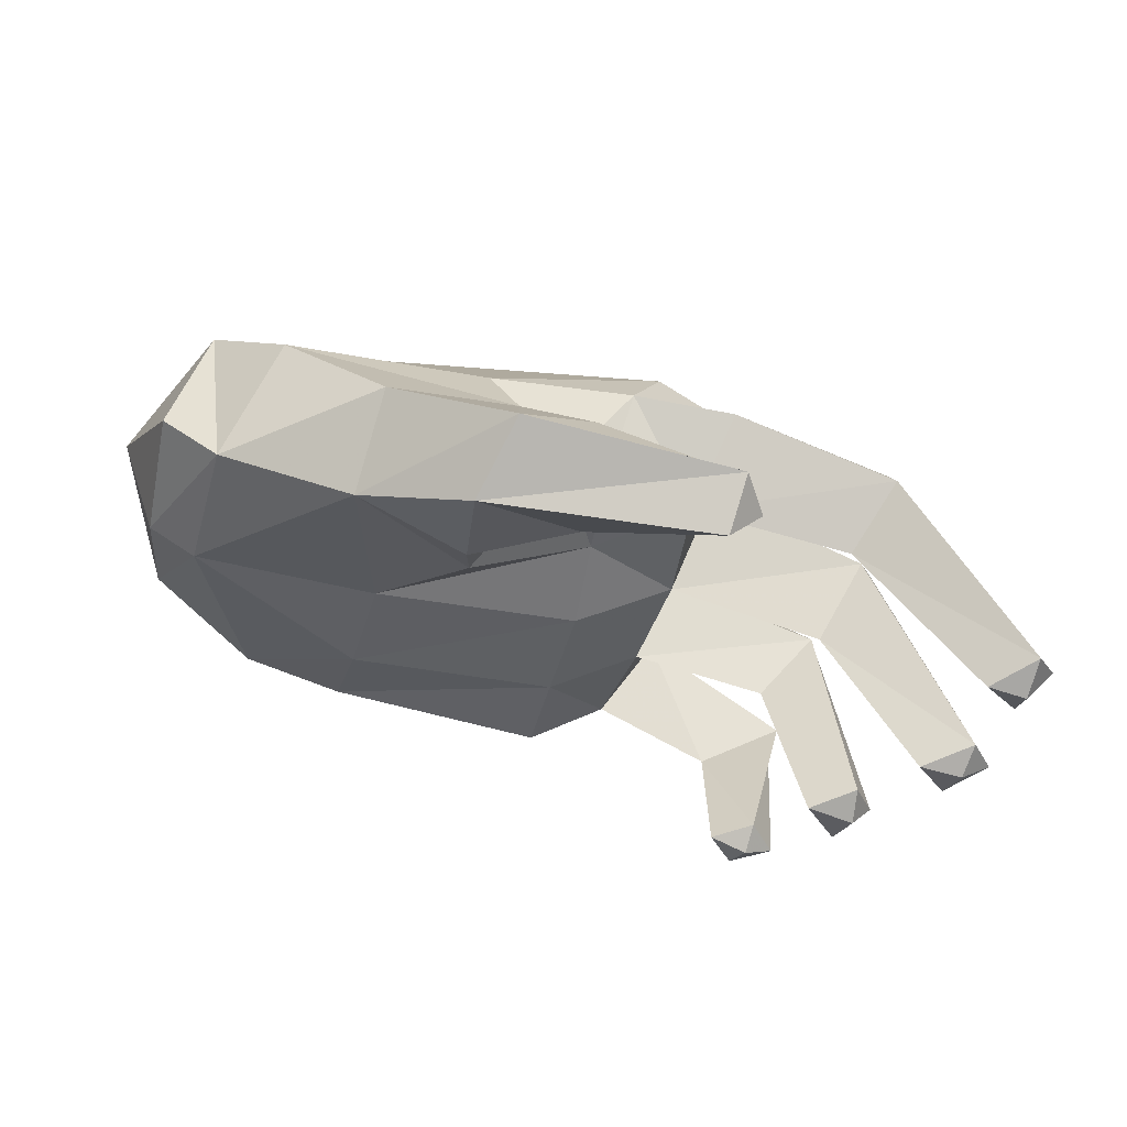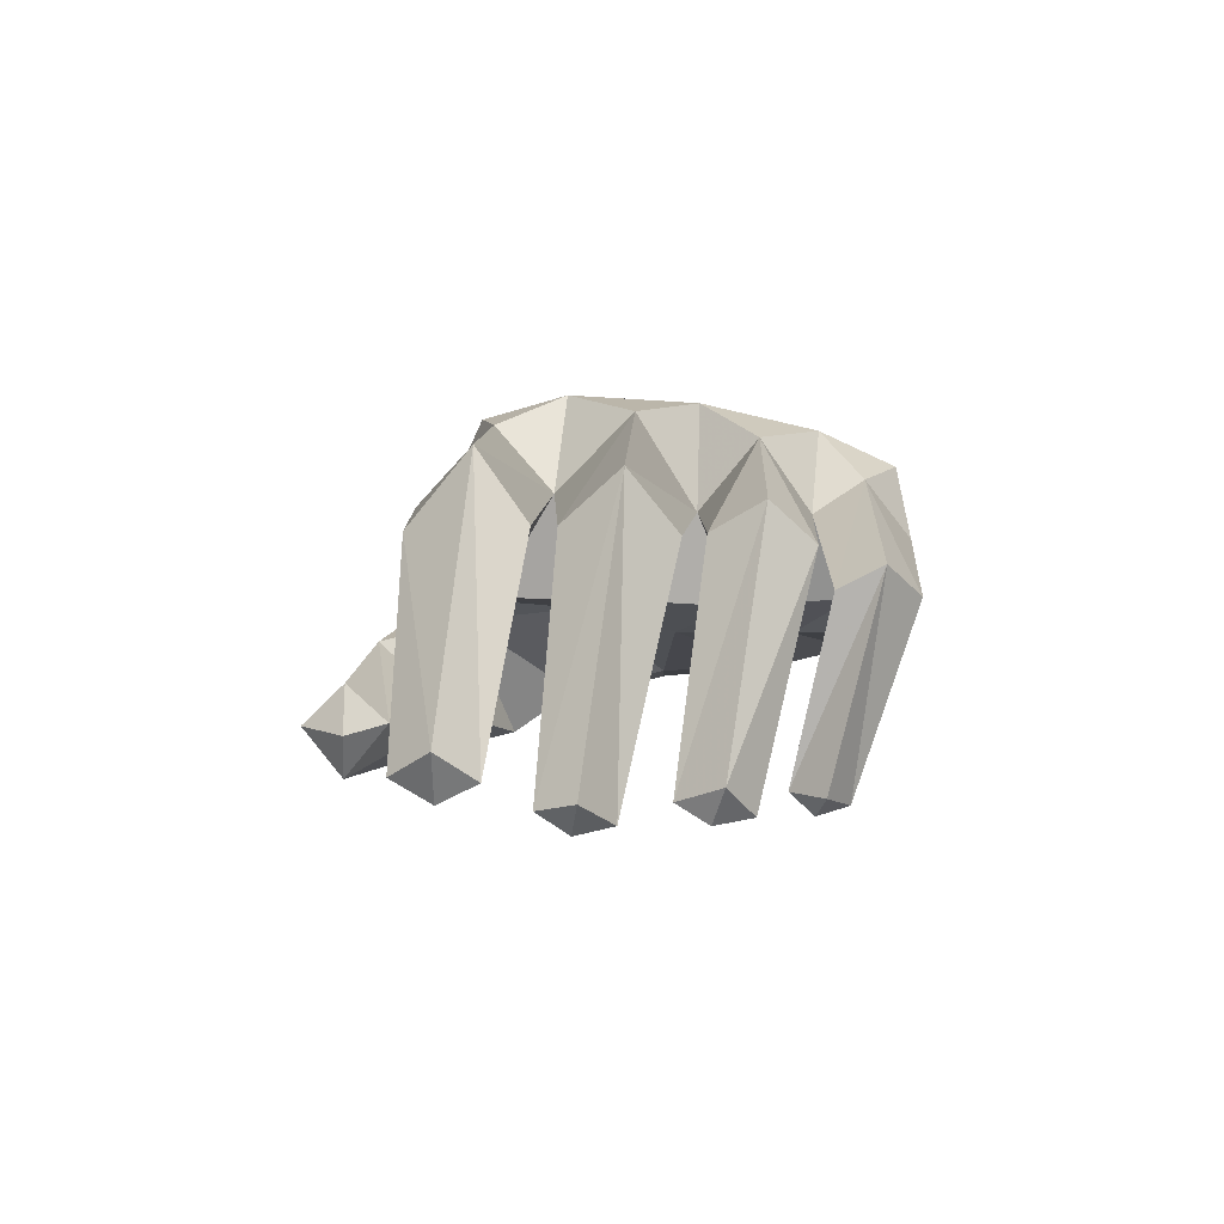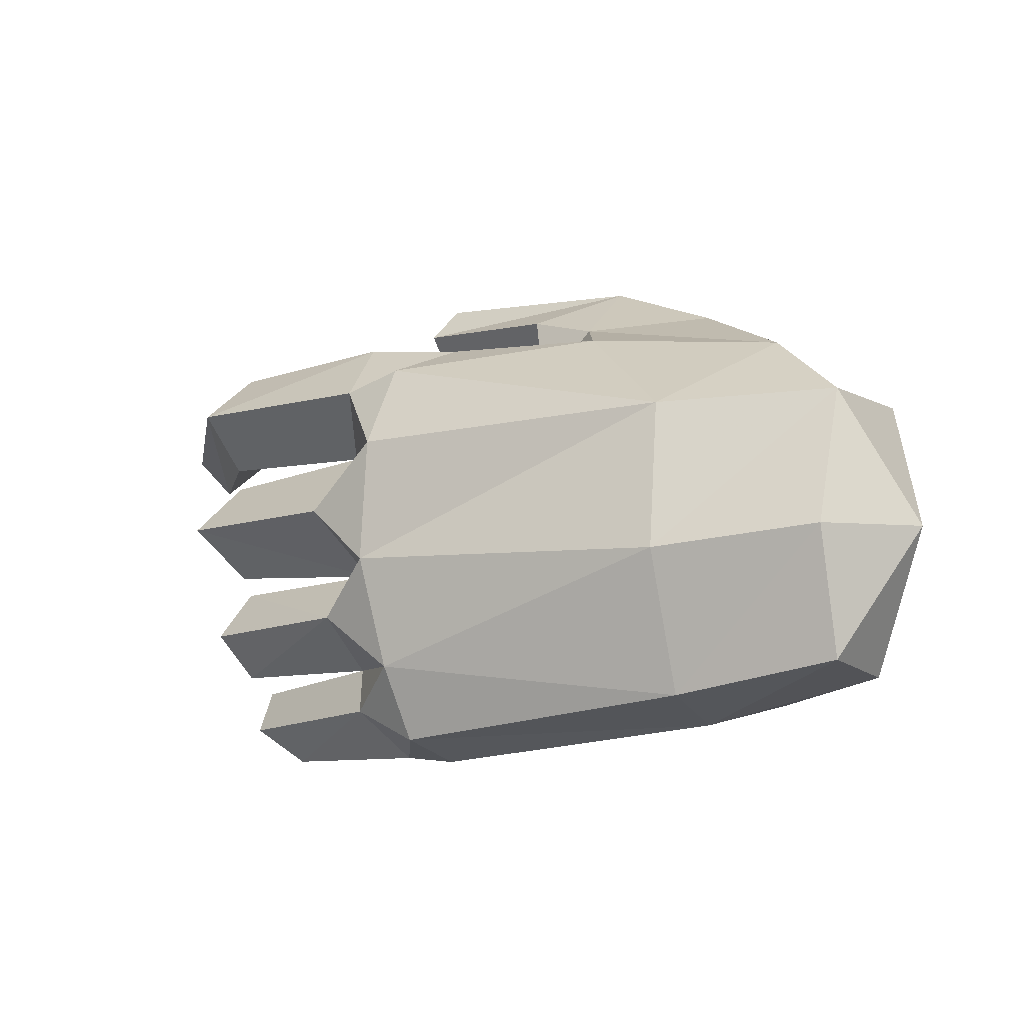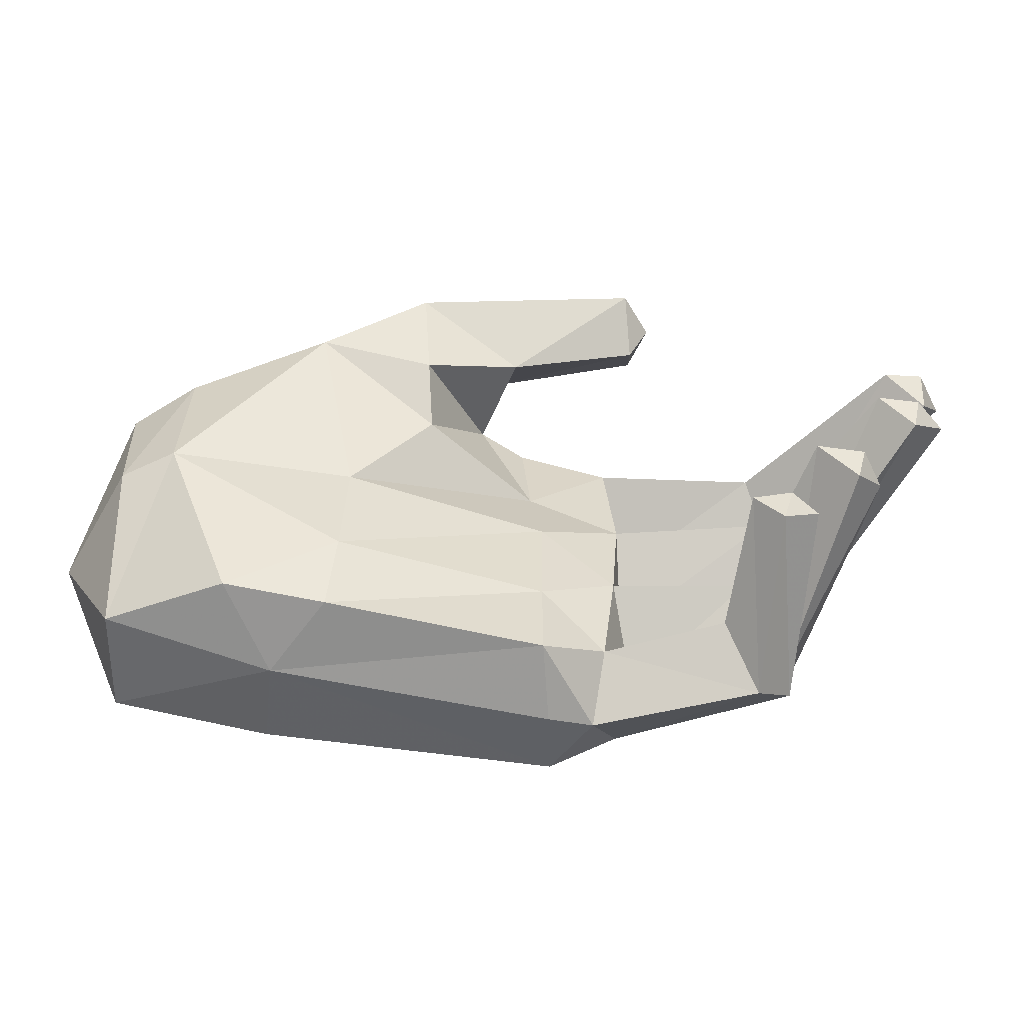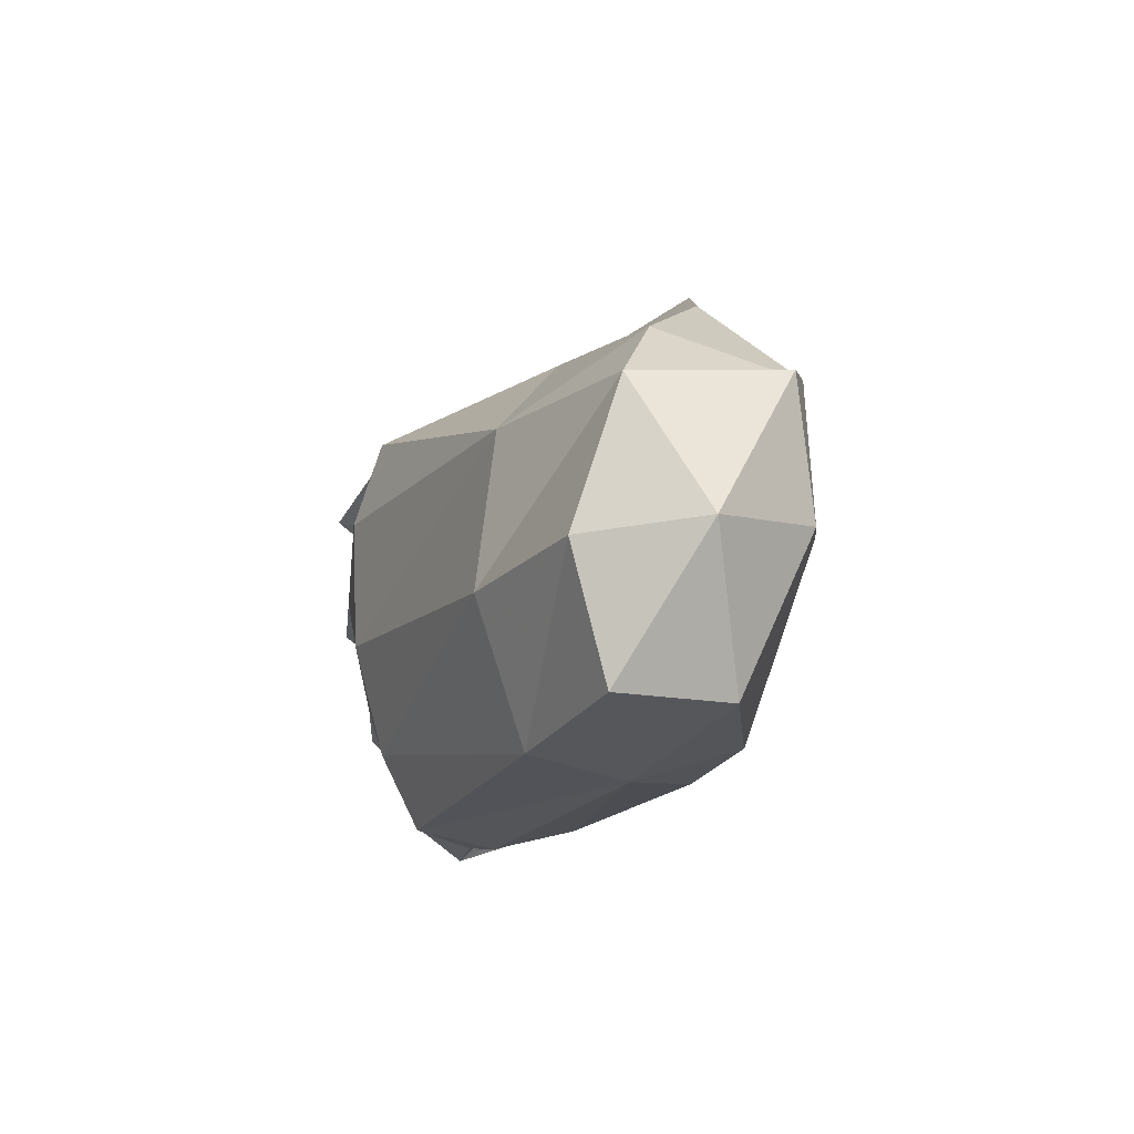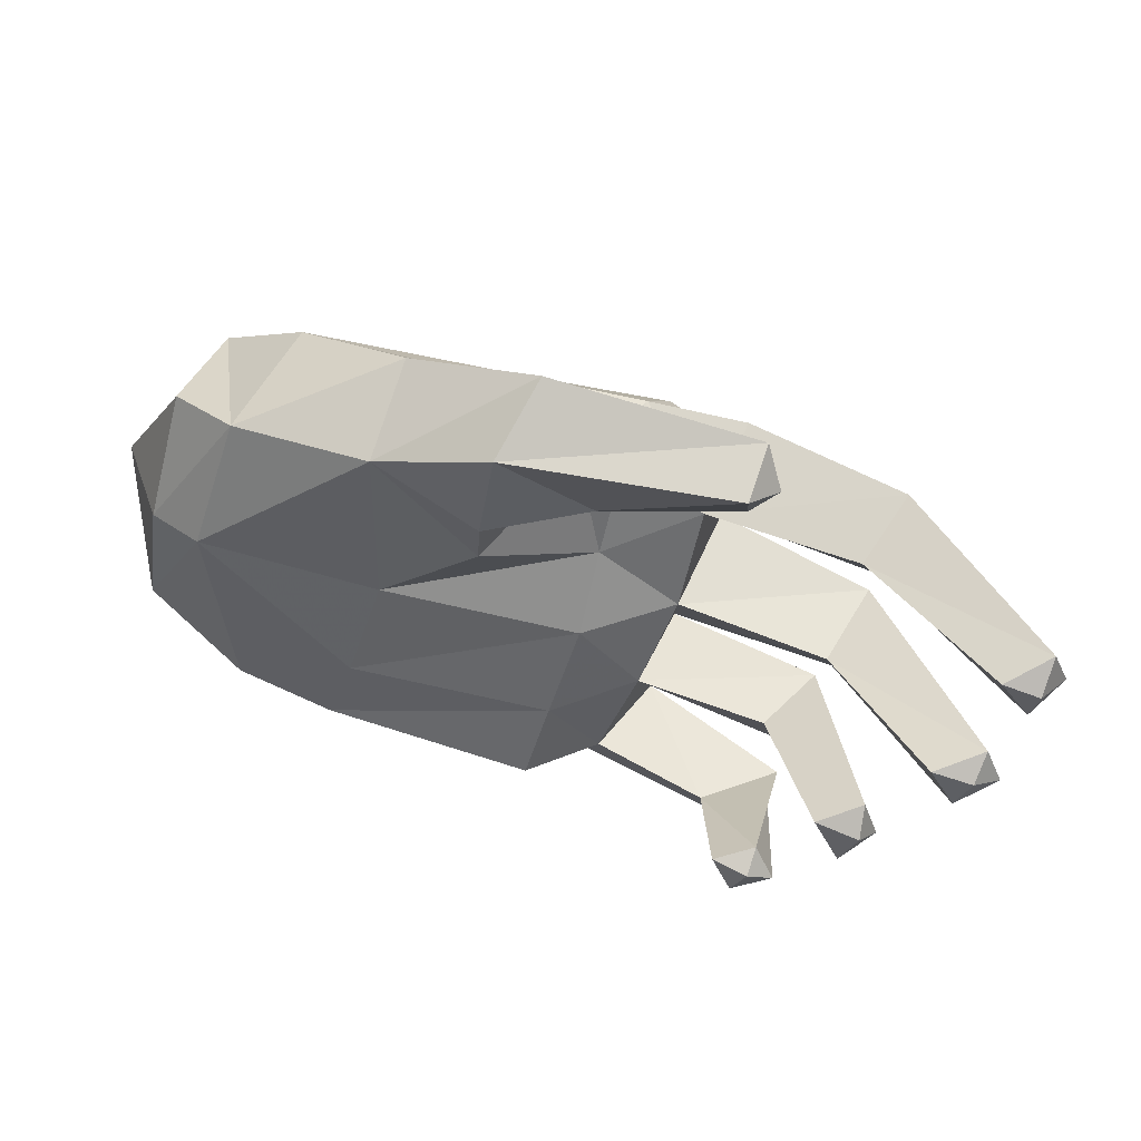
<metadata>
{"format":"obj","ext":"obj","renderer":"f3d","projection":"perspective","resolution":1024,"background":"white","views":[{"elev":-43.2,"azim":-13.8,"up":"+Y"},{"elev":-7.1,"azim":90.7,"up":"+Y"},{"elev":-13.2,"azim":-162.6,"up":"+Z"},{"elev":-55.7,"azim":-13.5,"up":"+Z"},{"elev":-14.5,"azim":-121.1,"up":"+Z"},{"elev":-52.2,"azim":-16.6,"up":"+Y"}]}
</metadata>
<code>
v -0.4612 0.2775 0.0803
v -0.4572 0.2559 -0.06529
v -0.4135 0.4516 -0.2305
v -0.4067 0.4882 -0.09377
v -0.4222 0.4404 0.0618
v 0.3251 0.275 -0.08969
v 0.2667 0.2032 -0.1185
v 0.3484 0.03226 -0.05786
v 0.1182 0.2344 -0.1242
v 0.1525 0.3227 -0.08494
v 0.1223 0.2367 -0.07725
v 0.1283 0.2401 -0.008427
v 0.02992 0.2199 -0.06475
v 0.02345 0.2451 0.03278
v -0.2019 0.2033 -0.05515
v -0.1153 0.1723 0.04334
v -0.03877 0.2402 0.1546
v -0.1301 0.1296 0.1069
v -0.4049 0.2169 -0.05756
v -0.2061 0.2088 -0.1783
v 0.02868 0.2188 -0.1843
v -0.211 0.2297 -0.265
v -0.3219 0.2438 -0.2474
v -0.2529 0.327 -0.2765
v 0.02878 0.2191 -0.2824
v 0.1059 0.2443 -0.239
v 0.159 0.3195 -0.1962
v 0.3256 0.2638 -0.1896
v 0.2995 0.01912 -0.08615
v 0.3521 0.01139 -0.09117
v 0.3429 0.01929 -0.1314
v 0.1176 0.4386 -0.08864
v 0.1752 0.3925 -0.1449
v 0.1838 0.4166 -0.02467
v 0.1067 0.4494 0.04295
v -0.2304 0.4618 0.05658
v -0.2266 0.4826 -0.107
v 0.09581 0.4148 -0.2082
v -0.2401 0.4344 -0.2574
v 0.07663 0.3815 -0.2871
v 0.05487 0.3009 -0.304
v 0.1059 0.3028 -0.2979
v 0.2735 0.2235 -0.2885
v 0.2267 0.1804 -0.2308
v 0.2197 0.03905 -0.1895
v 0.2624 0.04572 -0.1642
v 0.3156 0.2243 -0.2043
v -0.3466 0.3622 0.1432
v -0.3996 0.2222 0.09828
v -0.2429 0.2358 0.223
v -0.09995 0.2509 0.2156
v -0.116 0.158 0.2901
v -0.02376 0.2165 0.2437
v 0.1324 0.1581 0.2589
v 0.1147 0.1176 0.304
v -0.1433 0.1042 0.2124
v -0.2566 0.1504 0.1454
v -0.1257 0.3303 0.1767
v 0.08142 0.43 0.1299
v 0.03727 0.3487 0.1732
v 0.1451 0.4112 0.114
v 0.1481 0.3291 0.1899
v 0.3547 0.3509 0.1194
v 0.3331 0.2759 0.1835
v 0.5 0.06708 0.1418
v 0.4668 0.04779 0.1815
v 0.4641 0.02469 0.1416
v 0.4689 0.04302 0.1028
v 0.3443 0.2791 0.0683
v 0.163 0.3398 0.05407
v -0.4399 0.3329 -0.2332
v -0.02046 0.1386 0.1601
v 0.1231 0.1195 0.2164
v 0.1048 0.06597 0.2624
v 0.1434 0.1055 0.2589
v 0.01623 0.2561 0.1447
v 0.1172 0.2439 0.1163
v 0.2953 0.213 0.1226
v 0.1474 0.3558 -0.249
v 0.3207 0.2472 -0.2514
v 0.2508 0.0337 -0.2221
v 0.2929 0.03778 -0.1971
v 0.2591 0.02326 -0.1888
v 0.3511 0.3019 -0.1431
v 0.3745 0.3278 -0.01572
v 0.3409 0.2793 0.04435
v 0.4384 0.02098 0.06102
v 0.4696 0.02527 0.02299
v 0.426 0.009054 -0.009614
v 0.3366 0.2705 -0.06674
v 0.3802 0.04366 -0.1031
v 0.4213 0.03232 0.1417
v 0.2983 0.1931 -0.0003206
v 0.3852 0.005188 0.02941
v 0.4327 0 0.02895
v -0.5 0.394 -0.08355
f 2 1 96
f 4 3 96
f 4 96 5
f 1 5 96
f 6 7 8
f 9 7 6
f 10 9 6
f 10 11 9
f 12 11 10
f 13 11 12
f 13 9 11
f 13 12 14
f 15 13 14
f 16 15 14
f 16 14 17
f 16 17 18
f 15 16 57
f 16 18 57
f 15 57 19
f 20 15 19
f 15 20 13
f 20 21 13
f 21 9 13
f 20 22 21
f 20 19 23
f 22 20 23
f 24 22 23
f 22 24 25
f 22 25 21
f 21 26 9
f 21 25 26
f 9 26 27
f 9 27 7
f 27 28 7
f 7 28 29
f 7 29 8
f 8 29 30
f 30 29 31
f 28 31 29
f 32 10 33
f 32 34 10
f 35 34 32
f 36 35 32
f 37 36 32
f 38 32 33
f 37 32 38
f 39 37 38
f 39 38 40
f 24 39 40
f 24 41 25
f 24 40 41
f 42 41 40
f 25 41 42
f 25 42 26
f 42 43 26
f 26 44 27
f 43 44 26
f 44 43 45
f 44 45 46
f 44 47 27
f 47 44 46
f 48 49 50
f 50 51 48
f 51 50 52
f 53 51 52
f 53 52 54
f 52 55 54
f 52 56 55
f 56 52 57
f 49 57 50
f 52 50 57
f 5 36 37
f 36 5 48
f 48 5 49
f 58 36 48
f 51 58 48
f 36 58 59
f 36 59 35
f 60 59 58
f 35 59 61
f 61 59 60
f 62 61 60
f 63 61 62
f 64 63 62
f 65 63 64
f 66 65 64
f 65 66 67
f 67 68 65
f 63 65 68
f 69 63 68
f 70 34 35
f 61 63 70
f 63 69 70
f 35 61 70
f 4 37 39
f 4 5 37
f 3 39 24
f 3 4 39
f 71 3 24
f 23 71 24
f 71 23 19
f 2 71 19
f 2 19 49
f 57 49 19
f 1 2 49
f 57 18 56
f 18 17 72
f 18 72 56
f 72 17 53
f 72 53 73
f 56 72 74
f 72 73 74
f 75 74 73
f 53 54 73
f 75 73 54
f 53 17 51
f 51 17 58
f 60 58 17
f 76 60 17
f 14 76 17
f 76 77 60
f 14 12 77
f 14 77 76
f 77 12 70
f 77 70 78
f 77 78 64
f 62 77 64
f 77 62 60
f 75 54 55
f 56 74 55
f 75 55 74
f 79 42 40
f 38 79 40
f 42 79 43
f 38 33 27
f 27 79 38
f 79 27 47
f 80 79 47
f 79 80 43
f 43 80 81
f 80 82 81
f 80 47 46
f 82 80 46
f 83 82 46
f 82 83 81
f 3 71 96
f 2 96 71
f 10 6 33
f 6 84 33
f 6 8 84
f 34 85 10
f 85 34 86
f 34 70 86
f 85 86 87
f 88 85 87
f 85 88 89
f 85 90 10
f 90 85 89
f 8 91 84
f 8 30 91
f 31 91 30
f 31 28 91
f 28 84 91
f 28 27 33
f 84 28 33
f 64 78 66
f 78 92 66
f 67 66 92
f 67 92 68
f 78 69 92
f 70 69 78
f 69 68 92
f 70 12 86
f 12 93 86
f 12 10 93
f 10 90 93
f 93 90 94
f 93 94 87
f 86 93 87
f 87 94 95
f 95 94 89
f 90 89 94
f 46 45 83
f 83 45 81
f 43 81 45
f 88 87 95
f 88 95 89
f 5 1 49

</code>
